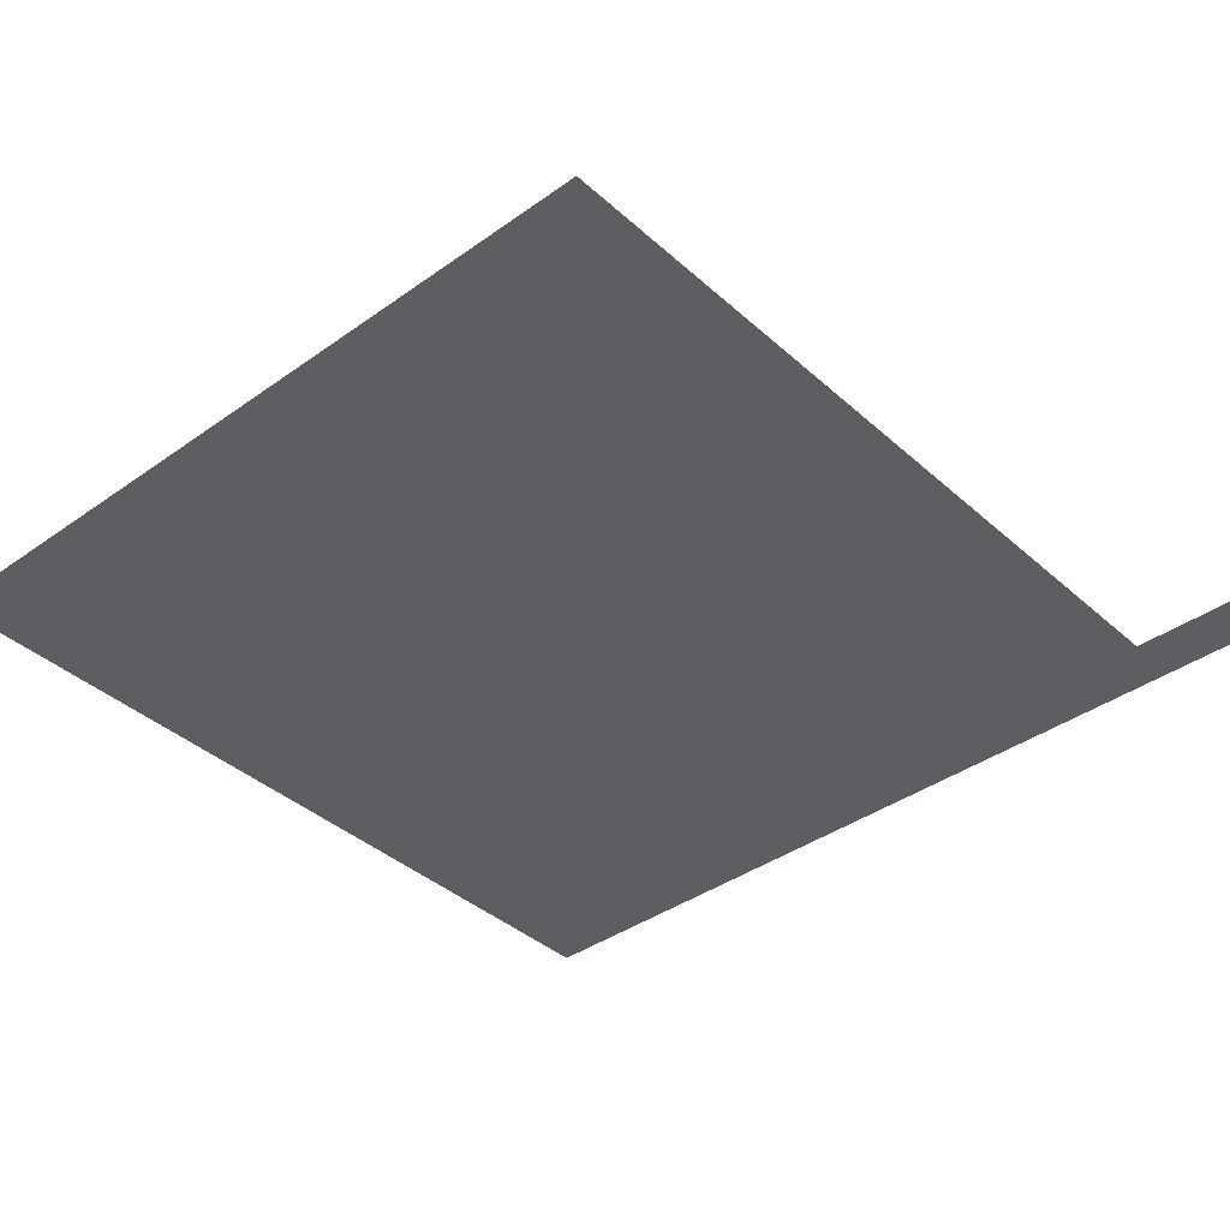
<metadata>
{"format":"obj","ext":"obj","renderer":"f3d","projection":"perspective","resolution":1024,"background":"white","views":[{"elev":-38.8,"azim":131.8,"up":"+Z"}]}
</metadata>
<code>
v -9.6 -0.64 0
v -10.24 -0.64 0
v -10.24 0 0
v -9.6 0 0
v -9.6 -1.28 0
v -10.24 -1.28 0
v -10.24 -0.64 0
v -9.6 -0.64 0
v -0.64 -1.92 0
v -1.28 -1.92 0
v -1.28 -1.28 0
v -0.64 -1.28 0
v -1.28 -1.92 0
v -1.92 -1.92 0
v -1.92 -1.28 0
v -1.28 -1.28 0
v -1.92 -1.92 0
v -2.56 -1.92 0
v -2.56 -1.28 0
v -1.92 -1.28 0
v -2.56 -1.92 0
v -3.2 -1.92 0
v -3.2 -1.28 0
v -2.56 -1.28 0
v -3.2 -1.92 0
v -3.84 -1.92 0
v -3.84 -1.28 0
v -3.2 -1.28 0
v -3.84 -1.92 0
v -4.48 -1.92 0
v -4.48 -1.28 0
v -3.84 -1.28 0
v -4.48 -1.92 0
v -5.12 -1.92 0
v -5.12 -1.28 0
v -4.48 -1.28 0
v -5.12 -1.92 0
v -5.76 -1.92 0
v -5.76 -1.28 0
v -5.12 -1.28 0
v -5.76 -1.92 0
v -6.4 -1.92 0
v -6.4 -1.28 0
v -5.76 -1.28 0
v -6.4 -1.92 0
v -7.04 -1.92 0
v -7.04 -1.28 0
v -6.4 -1.28 0
v -7.04 -1.92 0
v -7.68 -1.92 0
v -7.68 -1.28 0
v -7.04 -1.28 0
v -7.68 -1.92 0
v -8.32 -1.92 0
v -8.32 -1.28 0
v -7.68 -1.28 0
v -8.32 -1.92 0
v -8.96 -1.92 0
v -8.96 -1.28 0
v -8.32 -1.28 0
v -8.96 -1.92 0
v -9.6 -1.92 0
v -9.6 -1.28 0
v -8.96 -1.28 0
v -9.6 -1.92 0
v -10.24 -1.92 0
v -10.24 -1.28 0
v -9.6 -1.28 0
v -0.64 -2.56 0
v -1.28 -2.56 0
v -1.28 -1.92 0
v -0.64 -1.92 0
v -1.28 -2.56 0
v -1.92 -2.56 0
v -1.92 -1.92 0
v -1.28 -1.92 0
v -1.92 -2.56 0
v -2.56 -2.56 0
v -2.56 -1.92 0
v -1.92 -1.92 0
v -2.56 -2.56 0
v -3.2 -2.56 0
v -3.2 -1.92 0
v -2.56 -1.92 0
v -3.2 -2.56 0
v -3.84 -2.56 0
v -3.84 -1.92 0
v -3.2 -1.92 0
v -3.84 -2.56 0
v -4.48 -2.56 0
v -4.48 -1.92 0
v -3.84 -1.92 0
v -4.48 -2.56 0
v -5.12 -2.56 0
v -5.12 -1.92 0
v -4.48 -1.92 0
v -5.12 -2.56 0
v -5.76 -2.56 0
v -5.76 -1.92 0
v -5.12 -1.92 0
v -5.76 -2.56 0
v -6.4 -2.56 0
v -6.4 -1.92 0
v -5.76 -1.92 0
v -6.4 -2.56 0
v -7.04 -2.56 0
v -7.04 -1.92 0
v -6.4 -1.92 0
v -7.04 -2.56 0
v -7.68 -2.56 0
v -7.68 -1.92 0
v -7.04 -1.92 0
v -7.68 -2.56 0
v -8.32 -2.56 0
v -8.32 -1.92 0
v -7.68 -1.92 0
v -8.32 -2.56 0
v -8.96 -2.56 0
v -8.96 -1.92 0
v -8.32 -1.92 0
v -8.96 -2.56 0
v -9.6 -2.56 0
v -9.6 -1.92 0
v -8.96 -1.92 0
v -9.6 -2.56 0
v -10.24 -2.56 0
v -10.24 -1.92 0
v -9.6 -1.92 0
v -0.64 -3.2 0
v -1.28 -3.2 0
v -1.28 -2.56 0
v -0.64 -2.56 0
v -1.28 -3.2 0
v -1.92 -3.2 0
v -1.92 -2.56 0
v -1.28 -2.56 0
v -1.92 -3.2 0
v -2.56 -3.2 0
v -2.56 -2.56 0
v -1.92 -2.56 0
v -2.56 -3.2 0
v -3.2 -3.2 0
v -3.2 -2.56 0
v -2.56 -2.56 0
v -3.2 -3.2 0
v -3.84 -3.2 0
v -3.84 -2.56 0
v -3.2 -2.56 0
v -3.84 -3.2 0
v -4.48 -3.2 0
v -4.48 -2.56 0
v -3.84 -2.56 0
v -4.48 -3.2 0
v -5.12 -3.2 0
v -5.12 -2.56 0
v -4.48 -2.56 0
v -5.12 -3.2 0
v -5.76 -3.2 0
v -5.76 -2.56 0
v -5.12 -2.56 0
v -5.76 -3.2 0
v -6.4 -3.2 0
v -6.4 -2.56 0
v -5.76 -2.56 0
v -6.4 -3.2 0
v -7.04 -3.2 0
v -7.04 -2.56 0
v -6.4 -2.56 0
v -7.04 -3.2 0
v -7.68 -3.2 0
v -7.68 -2.56 0
v -7.04 -2.56 0
v -7.68 -3.2 0
v -8.32 -3.2 0
v -8.32 -2.56 0
v -7.68 -2.56 0
v -8.32 -3.2 0
v -8.96 -3.2 0
v -8.96 -2.56 0
v -8.32 -2.56 0
v -8.96 -3.2 0
v -9.6 -3.2 0
v -9.6 -2.56 0
v -8.96 -2.56 0
v -9.6 -3.2 0
v -10.24 -3.2 0
v -10.24 -2.56 0
v -9.6 -2.56 0
v -0.64 -3.84 0
v -1.28 -3.84 0
v -1.28 -3.2 0
v -0.64 -3.2 0
v -1.28 -3.84 0
v -1.92 -3.84 0
v -1.92 -3.2 0
v -1.28 -3.2 0
v -1.92 -3.84 0
v -2.56 -3.84 0
v -2.56 -3.2 0
v -1.92 -3.2 0
v -2.56 -3.84 0
v -3.2 -3.84 0
v -3.2 -3.2 0
v -2.56 -3.2 0
v -3.2 -3.84 0
v -3.84 -3.84 0
v -3.84 -3.2 0
v -3.2 -3.2 0
v -3.84 -3.84 0
v -4.48 -3.84 0
v -4.48 -3.2 0
v -3.84 -3.2 0
v -4.48 -3.84 0
v -5.12 -3.84 0
v -5.12 -3.2 0
v -4.48 -3.2 0
v -5.12 -3.84 0
v -5.76 -3.84 0
v -5.76 -3.2 0
v -5.12 -3.2 0
v -5.76 -3.84 0
v -6.4 -3.84 0
v -6.4 -3.2 0
v -5.76 -3.2 0
v -6.4 -3.84 0
v -7.04 -3.84 0
v -7.04 -3.2 0
v -6.4 -3.2 0
v -7.04 -3.84 0
v -7.68 -3.84 0
v -7.68 -3.2 0
v -7.04 -3.2 0
v -7.68 -3.84 0
v -8.32 -3.84 0
v -8.32 -3.2 0
v -7.68 -3.2 0
v -8.32 -3.84 0
v -8.96 -3.84 0
v -8.96 -3.2 0
v -8.32 -3.2 0
v -8.96 -3.84 0
v -9.6 -3.84 0
v -9.6 -3.2 0
v -8.96 -3.2 0
v -9.6 -3.84 0
v -10.24 -3.84 0
v -10.24 -3.2 0
v -9.6 -3.2 0
v -0.64 -4.48 0
v -1.28 -4.48 0
v -1.28 -3.84 0
v -0.64 -3.84 0
v -1.28 -4.48 0
v -1.92 -4.48 0
v -1.92 -3.84 0
v -1.28 -3.84 0
v -1.92 -4.48 0
v -2.56 -4.48 0
v -2.56 -3.84 0
v -1.92 -3.84 0
v -2.56 -4.48 0
v -3.2 -4.48 0
v -3.2 -3.84 0
v -2.56 -3.84 0
v -3.2 -4.48 0
v -3.84 -4.48 0
v -3.84 -3.84 0
v -3.2 -3.84 0
v -3.84 -4.48 0
v -4.48 -4.48 0
v -4.48 -3.84 0
v -3.84 -3.84 0
v -4.48 -4.48 0
v -5.12 -4.48 0
v -5.12 -3.84 0
v -4.48 -3.84 0
v -5.12 -4.48 0
v -5.76 -4.48 0
v -5.76 -3.84 0
v -5.12 -3.84 0
v -5.76 -4.48 0
v -6.4 -4.48 0
v -6.4 -3.84 0
v -5.76 -3.84 0
v -6.4 -4.48 0
v -7.04 -4.48 0
v -7.04 -3.84 0
v -6.4 -3.84 0
v -7.04 -4.48 0
v -7.68 -4.48 0
v -7.68 -3.84 0
v -7.04 -3.84 0
v -7.68 -4.48 0
v -8.32 -4.48 0
v -8.32 -3.84 0
v -7.68 -3.84 0
v -8.32 -4.48 0
v -8.96 -4.48 0
v -8.96 -3.84 0
v -8.32 -3.84 0
v -8.96 -4.48 0
v -9.6 -4.48 0
v -9.6 -3.84 0
v -8.96 -3.84 0
v -9.6 -4.48 0
v -10.24 -4.48 0
v -10.24 -3.84 0
v -9.6 -3.84 0
v -0.64 -5.12 0
v -1.28 -5.12 0
v -1.28 -4.48 0
v -0.64 -4.48 0
v -1.28 -5.12 0
v -1.92 -5.12 0
v -1.92 -4.48 0
v -1.28 -4.48 0
v -1.92 -5.12 0
v -2.56 -5.12 0
v -2.56 -4.48 0
v -1.92 -4.48 0
v -2.56 -5.12 0
v -3.2 -5.12 0
v -3.2 -4.48 0
v -2.56 -4.48 0
v -3.2 -5.12 0
v -3.84 -5.12 0
v -3.84 -4.48 0
v -3.2 -4.48 0
v -3.84 -5.12 0
v -4.48 -5.12 0
v -4.48 -4.48 0
v -3.84 -4.48 0
v -4.48 -5.12 0
v -5.12 -5.12 0
v -5.12 -4.48 0
v -4.48 -4.48 0
v -5.12 -5.12 0
v -5.76 -5.12 0
v -5.76 -4.48 0
v -5.12 -4.48 0
v -5.76 -5.12 0
v -6.4 -5.12 0
v -6.4 -4.48 0
v -5.76 -4.48 0
v -6.4 -5.12 0
v -7.04 -5.12 0
v -7.04 -4.48 0
v -6.4 -4.48 0
v -7.04 -5.12 0
v -7.68 -5.12 0
v -7.68 -4.48 0
v -7.04 -4.48 0
v -7.68 -5.12 0
v -8.32 -5.12 0
v -8.32 -4.48 0
v -7.68 -4.48 0
v -8.32 -5.12 0
v -8.96 -5.12 0
v -8.96 -4.48 0
v -8.32 -4.48 0
v -8.96 -5.12 0
v -9.6 -5.12 0
v -9.6 -4.48 0
v -8.96 -4.48 0
v -9.6 -5.12 0
v -10.24 -5.12 0
v -10.24 -4.48 0
v -9.6 -4.48 0
v -0.64 -5.76 0
v -1.28 -5.76 0
v -1.28 -5.12 0
v -0.64 -5.12 0
v -1.28 -5.76 0
v -1.92 -5.76 0
v -1.92 -5.12 0
v -1.28 -5.12 0
v -1.92 -5.76 0
v -2.56 -5.76 0
v -2.56 -5.12 0
v -1.92 -5.12 0
v -2.56 -5.76 0
v -3.2 -5.76 0
v -3.2 -5.12 0
v -2.56 -5.12 0
v -3.2 -5.76 0
v -3.84 -5.76 0
v -3.84 -5.12 0
v -3.2 -5.12 0
v -3.84 -5.76 0
v -4.48 -5.76 0
v -4.48 -5.12 0
v -3.84 -5.12 0
v -4.48 -5.76 0
v -5.12 -5.76 0
v -5.12 -5.12 0
v -4.48 -5.12 0
v -5.12 -5.76 0
v -5.76 -5.76 0
v -5.76 -5.12 0
v -5.12 -5.12 0
v -5.76 -5.76 0
v -6.4 -5.76 0
v -6.4 -5.12 0
v -5.76 -5.12 0
v -6.4 -5.76 0
v -7.04 -5.76 0
v -7.04 -5.12 0
v -6.4 -5.12 0
v -7.04 -5.76 0
v -7.68 -5.76 0
v -7.68 -5.12 0
v -7.04 -5.12 0
v -7.68 -5.76 0
v -8.32 -5.76 0
v -8.32 -5.12 0
v -7.68 -5.12 0
v -8.32 -5.76 0
v -8.96 -5.76 0
v -8.96 -5.12 0
v -8.32 -5.12 0
v -8.96 -5.76 0
v -9.6 -5.76 0
v -9.6 -5.12 0
v -8.96 -5.12 0
v -9.6 -5.76 0
v -10.24 -5.76 0
v -10.24 -5.12 0
v -9.6 -5.12 0
v -0.64 -6.4 0
v -1.28 -6.4 0
v -1.28 -5.76 0
v -0.64 -5.76 0
v -1.28 -6.4 0
v -1.92 -6.4 0
v -1.92 -5.76 0
v -1.28 -5.76 0
v -1.92 -6.4 0
v -2.56 -6.4 0
v -2.56 -5.76 0
v -1.92 -5.76 0
v -2.56 -6.4 0
v -3.2 -6.4 0
v -3.2 -5.76 0
v -2.56 -5.76 0
v -3.2 -6.4 0
v -3.84 -6.4 0
v -3.84 -5.76 0
v -3.2 -5.76 0
v -3.84 -6.4 0
v -4.48 -6.4 0
v -4.48 -5.76 0
v -3.84 -5.76 0
v -4.48 -6.4 0
v -5.12 -6.4 0
v -5.12 -5.76 0
v -4.48 -5.76 0
v -5.12 -6.4 0
v -5.76 -6.4 0
v -5.76 -5.76 0
v -5.12 -5.76 0
v -5.76 -6.4 0
v -6.4 -6.4 0
v -6.4 -5.76 0
v -5.76 -5.76 0
v -6.4 -6.4 0
v -7.04 -6.4 0
v -7.04 -5.76 0
v -6.4 -5.76 0
v -7.04 -6.4 0
v -7.68 -6.4 0
v -7.68 -5.76 0
v -7.04 -5.76 0
v -7.68 -6.4 0
v -8.32 -6.4 0
v -8.32 -5.76 0
v -7.68 -5.76 0
v -8.32 -6.4 0
v -8.96 -6.4 0
v -8.96 -5.76 0
v -8.32 -5.76 0
v -8.96 -6.4 0
v -9.6 -6.4 0
v -9.6 -5.76 0
v -8.96 -5.76 0
v -9.6 -6.4 0
v -10.24 -6.4 0
v -10.24 -5.76 0
v -9.6 -5.76 0
v -0.64 -7.04 0
v -1.28 -7.04 0
v -1.28 -6.4 0
v -0.64 -6.4 0
v -1.28 -7.04 0
v -1.92 -7.04 0
v -1.92 -6.4 0
v -1.28 -6.4 0
v -1.92 -7.04 0
v -2.56 -7.04 0
v -2.56 -6.4 0
v -1.92 -6.4 0
v -2.56 -7.04 0
v -3.2 -7.04 0
v -3.2 -6.4 0
v -2.56 -6.4 0
v -3.2 -7.04 0
v -3.84 -7.04 0
v -3.84 -6.4 0
v -3.2 -6.4 0
v -3.84 -7.04 0
v -4.48 -7.04 0
v -4.48 -6.4 0
v -3.84 -6.4 0
v -4.48 -7.04 0
v -5.12 -7.04 0
v -5.12 -6.4 0
v -4.48 -6.4 0
v -5.12 -7.04 0
v -5.76 -7.04 0
v -5.76 -6.4 0
v -5.12 -6.4 0
v -5.76 -7.04 0
v -6.4 -7.04 0
v -6.4 -6.4 0
v -5.76 -6.4 0
v -6.4 -7.04 0
v -7.04 -7.04 0
v -7.04 -6.4 0
v -6.4 -6.4 0
v -7.04 -7.04 0
v -7.68 -7.04 0
v -7.68 -6.4 0
v -7.04 -6.4 0
v -7.68 -7.04 0
v -8.32 -7.04 0
v -8.32 -6.4 0
v -7.68 -6.4 0
v -8.32 -7.04 0
v -8.96 -7.04 0
v -8.96 -6.4 0
v -8.32 -6.4 0
v -8.96 -7.04 0
v -9.6 -7.04 0
v -9.6 -6.4 0
v -8.96 -6.4 0
v -9.6 -7.04 0
v -10.24 -7.04 0
v -10.24 -6.4 0
v -9.6 -6.4 0
v -0.64 -7.68 0
v -1.28 -7.68 0
v -1.28 -7.04 0
v -0.64 -7.04 0
v -1.28 -7.68 0
v -1.92 -7.68 0
v -1.92 -7.04 0
v -1.28 -7.04 0
v -1.92 -7.68 0
v -2.56 -7.68 0
v -2.56 -7.04 0
v -1.92 -7.04 0
v -2.56 -7.68 0
v -3.2 -7.68 0
v -3.2 -7.04 0
v -2.56 -7.04 0
v -3.2 -7.68 0
v -3.84 -7.68 0
v -3.84 -7.04 0
v -3.2 -7.04 0
v -3.84 -7.68 0
v -4.48 -7.68 0
v -4.48 -7.04 0
v -3.84 -7.04 0
v -4.48 -7.68 0
v -5.12 -7.68 0
v -5.12 -7.04 0
v -4.48 -7.04 0
v -5.12 -7.68 0
v -5.76 -7.68 0
v -5.76 -7.04 0
v -5.12 -7.04 0
v -5.76 -7.68 0
v -6.4 -7.68 0
v -6.4 -7.04 0
v -5.76 -7.04 0
v -6.4 -7.68 0
v -7.04 -7.68 0
v -7.04 -7.04 0
v -6.4 -7.04 0
v -7.04 -7.68 0
v -7.68 -7.68 0
v -7.68 -7.04 0
v -7.04 -7.04 0
v -7.68 -7.68 0
v -8.32 -7.68 0
v -8.32 -7.04 0
v -7.68 -7.04 0
v -8.32 -7.68 0
v -8.96 -7.68 0
v -8.96 -7.04 0
v -8.32 -7.04 0
v -8.96 -7.68 0
v -9.6 -7.68 0
v -9.6 -7.04 0
v -8.96 -7.04 0
v -9.6 -7.68 0
v -10.24 -7.68 0
v -10.24 -7.04 0
v -9.6 -7.04 0
v -0.64 -8.32 0
v -1.28 -8.32 0
v -1.28 -7.68 0
v -0.64 -7.68 0
v -1.28 -8.32 0
v -1.92 -8.32 0
v -1.92 -7.68 0
v -1.28 -7.68 0
v -1.92 -8.32 0
v -2.56 -8.32 0
v -2.56 -7.68 0
v -1.92 -7.68 0
v -2.56 -8.32 0
v -3.2 -8.32 0
v -3.2 -7.68 0
v -2.56 -7.68 0
v -3.2 -8.32 0
v -3.84 -8.32 0
v -3.84 -7.68 0
v -3.2 -7.68 0
v -3.84 -8.32 0
v -4.48 -8.32 0
v -4.48 -7.68 0
v -3.84 -7.68 0
v -4.48 -8.32 0
v -5.12 -8.32 0
v -5.12 -7.68 0
v -4.48 -7.68 0
v -5.12 -8.32 0
v -5.76 -8.32 0
v -5.76 -7.68 0
v -5.12 -7.68 0
v -5.76 -8.32 0
v -6.4 -8.32 0
v -6.4 -7.68 0
v -5.76 -7.68 0
v -6.4 -8.32 0
v -7.04 -8.32 0
v -7.04 -7.68 0
v -6.4 -7.68 0
v -7.04 -8.32 0
v -7.68 -8.32 0
v -7.68 -7.68 0
v -7.04 -7.68 0
v -7.68 -8.32 0
v -8.32 -8.32 0
v -8.32 -7.68 0
v -7.68 -7.68 0
v -8.32 -8.32 0
v -8.96 -8.32 0
v -8.96 -7.68 0
v -8.32 -7.68 0
v -8.96 -8.32 0
v -9.6 -8.32 0
v -9.6 -7.68 0
v -8.96 -7.68 0
v -9.6 -8.32 0
v -10.24 -8.32 0
v -10.24 -7.68 0
v -9.6 -7.68 0
v -0.64 -8.96 0
v -1.28 -8.96 0
v -1.28 -8.32 0
v -0.64 -8.32 0
v -1.28 -8.96 0
v -1.92 -8.96 0
v -1.92 -8.32 0
v -1.28 -8.32 0
v -1.92 -8.96 0
v -2.56 -8.96 0
v -2.56 -8.32 0
v -1.92 -8.32 0
v -2.56 -8.96 0
v -3.2 -8.96 0
v -3.2 -8.32 0
v -2.56 -8.32 0
v -3.2 -8.96 0
v -3.84 -8.96 0
v -3.84 -8.32 0
v -3.2 -8.32 0
v -3.84 -8.96 0
v -4.48 -8.96 0
v -4.48 -8.32 0
v -3.84 -8.32 0
v -4.48 -8.96 0
v -5.12 -8.96 0
v -5.12 -8.32 0
v -4.48 -8.32 0
v -5.12 -8.96 0
v -5.76 -8.96 0
v -5.76 -8.32 0
v -5.12 -8.32 0
v -5.76 -8.96 0
v -6.4 -8.96 0
v -6.4 -8.32 0
v -5.76 -8.32 0
v -6.4 -8.96 0
v -7.04 -8.96 0
v -7.04 -8.32 0
v -6.4 -8.32 0
v -7.04 -8.96 0
v -7.68 -8.96 0
v -7.68 -8.32 0
v -7.04 -8.32 0
v -7.68 -8.96 0
v -8.32 -8.96 0
v -8.32 -8.32 0
v -7.68 -8.32 0
v -8.32 -8.96 0
v -8.96 -8.96 0
v -8.96 -8.32 0
v -8.32 -8.32 0
v -8.96 -8.96 0
v -9.6 -8.96 0
v -9.6 -8.32 0
v -8.96 -8.32 0
v -9.6 -8.96 0
v -10.24 -8.96 0
v -10.24 -8.32 0
v -9.6 -8.32 0
v -0.64 -9.6 0
v -1.28 -9.6 0
v -1.28 -8.96 0
v -0.64 -8.96 0
v -1.28 -9.6 0
v -1.92 -9.6 0
v -1.92 -8.96 0
v -1.28 -8.96 0
v -1.92 -9.6 0
v -2.56 -9.6 0
v -2.56 -8.96 0
v -1.92 -8.96 0
v -2.56 -9.6 0
v -3.2 -9.6 0
v -3.2 -8.96 0
v -2.56 -8.96 0
v -3.2 -9.6 0
v -3.84 -9.6 0
v -3.84 -8.96 0
v -3.2 -8.96 0
v -3.84 -9.6 0
v -4.48 -9.6 0
v -4.48 -8.96 0
v -3.84 -8.96 0
v -4.48 -9.6 0
v -5.12 -9.6 0
v -5.12 -8.96 0
v -4.48 -8.96 0
v -5.12 -9.6 0
v -5.76 -9.6 0
v -5.76 -8.96 0
v -5.12 -8.96 0
v -5.76 -9.6 0
v -6.4 -9.6 0
v -6.4 -8.96 0
v -5.76 -8.96 0
v -6.4 -9.6 0
v -7.04 -9.6 0
v -7.04 -8.96 0
v -6.4 -8.96 0
v -7.04 -9.6 0
v -7.68 -9.6 0
v -7.68 -8.96 0
v -7.04 -8.96 0
v -7.68 -9.6 0
v -8.32 -9.6 0
v -8.32 -8.96 0
v -7.68 -8.96 0
v -8.32 -9.6 0
v -8.96 -9.6 0
v -8.96 -8.96 0
v -8.32 -8.96 0
v -8.96 -9.6 0
v -9.6 -9.6 0
v -9.6 -8.96 0
v -8.96 -8.96 0
v -9.6 -9.6 0
v -10.24 -9.6 0
v -10.24 -8.96 0
v -9.6 -8.96 0
v -0.64 -10.24 0
v -1.28 -10.24 0
v -1.28 -9.6 0
v -0.64 -9.6 0
v -1.28 -10.24 0
v -1.92 -10.24 0
v -1.92 -9.6 0
v -1.28 -9.6 0
v -1.92 -10.24 0
v -2.56 -10.24 0
v -2.56 -9.6 0
v -1.92 -9.6 0
v -2.56 -10.24 0
v -3.2 -10.24 0
v -3.2 -9.6 0
v -2.56 -9.6 0
v -3.2 -10.24 0
v -3.84 -10.24 0
v -3.84 -9.6 0
v -3.2 -9.6 0
v -3.84 -10.24 0
v -4.48 -10.24 0
v -4.48 -9.6 0
v -3.84 -9.6 0
v -4.48 -10.24 0
v -5.12 -10.24 0
v -5.12 -9.6 0
v -4.48 -9.6 0
v -5.12 -10.24 0
v -5.76 -10.24 0
v -5.76 -9.6 0
v -5.12 -9.6 0
v -5.76 -10.24 0
v -6.4 -10.24 0
v -6.4 -9.6 0
v -5.76 -9.6 0
v -6.4 -10.24 0
v -7.04 -10.24 0
v -7.04 -9.6 0
v -6.4 -9.6 0
v -7.04 -10.24 0
v -7.68 -10.24 0
v -7.68 -9.6 0
v -7.04 -9.6 0
v -7.68 -10.24 0
v -8.32 -10.24 0
v -8.32 -9.6 0
v -7.68 -9.6 0
v -8.32 -10.24 0
v -8.96 -10.24 0
v -8.96 -9.6 0
v -8.32 -9.6 0
v -8.96 -10.24 0
v -9.6 -10.24 0
v -9.6 -9.6 0
v -8.96 -9.6 0
v -9.6 -10.24 0
v -10.24 -10.24 0
v -10.24 -9.6 0
v -9.6 -9.6 0
g BM2._mesh_0036
f 1 2 3 4
f 5 6 7 8
f 9 10 11 12
f 13 14 15 16
f 17 18 19 20
f 21 22 23 24
f 25 26 27 28
f 29 30 31 32
f 33 34 35 36
f 37 38 39 40
f 41 42 43 44
f 45 46 47 48
f 49 50 51 52
f 53 54 55 56
f 57 58 59 60
f 61 62 63 64
f 65 66 67 68
f 69 70 71 72
f 73 74 75 76
f 77 78 79 80
f 81 82 83 84
f 85 86 87 88
f 89 90 91 92
f 93 94 95 96
f 97 98 99 100
f 101 102 103 104
f 105 106 107 108
f 109 110 111 112
f 113 114 115 116
f 117 118 119 120
f 121 122 123 124
f 125 126 127 128
f 129 130 131 132
f 133 134 135 136
f 137 138 139 140
f 141 142 143 144
f 145 146 147 148
f 149 150 151 152
f 153 154 155 156
f 157 158 159 160
f 161 162 163 164
f 165 166 167 168
f 169 170 171 172
f 173 174 175 176
f 177 178 179 180
f 181 182 183 184
f 185 186 187 188
f 189 190 191 192
f 193 194 195 196
f 197 198 199 200
f 201 202 203 204
f 205 206 207 208
f 209 210 211 212
f 213 214 215 216
f 217 218 219 220
f 221 222 223 224
f 225 226 227 228
f 229 230 231 232
f 233 234 235 236
f 237 238 239 240
f 241 242 243 244
f 245 246 247 248
f 249 250 251 252
f 253 254 255 256
f 257 258 259 260
f 261 262 263 264
f 265 266 267 268
f 269 270 271 272
f 273 274 275 276
f 277 278 279 280
f 281 282 283 284
f 285 286 287 288
f 289 290 291 292
f 293 294 295 296
f 297 298 299 300
f 301 302 303 304
f 305 306 307 308
f 309 310 311 312
f 313 314 315 316
f 317 318 319 320
f 321 322 323 324
f 325 326 327 328
f 329 330 331 332
f 333 334 335 336
f 337 338 339 340
f 341 342 343 344
f 345 346 347 348
f 349 350 351 352
f 353 354 355 356
f 357 358 359 360
f 361 362 363 364
f 365 366 367 368
f 369 370 371 372
f 373 374 375 376
f 377 378 379 380
f 381 382 383 384
f 385 386 387 388
f 389 390 391 392
f 393 394 395 396
f 397 398 399 400
f 401 402 403 404
f 405 406 407 408
f 409 410 411 412
f 413 414 415 416
f 417 418 419 420
f 421 422 423 424
f 425 426 427 428
f 429 430 431 432
f 433 434 435 436
f 437 438 439 440
f 441 442 443 444
f 445 446 447 448
f 449 450 451 452
f 453 454 455 456
f 457 458 459 460
f 461 462 463 464
f 465 466 467 468
f 469 470 471 472
f 473 474 475 476
f 477 478 479 480
f 481 482 483 484
f 485 486 487 488
f 489 490 491 492
f 493 494 495 496
f 497 498 499 500
f 501 502 503 504
f 505 506 507 508
f 509 510 511 512
f 513 514 515 516
f 517 518 519 520
f 521 522 523 524
f 525 526 527 528
f 529 530 531 532
f 533 534 535 536
f 537 538 539 540
f 541 542 543 544
f 545 546 547 548
f 549 550 551 552
f 553 554 555 556
f 557 558 559 560
f 561 562 563 564
f 565 566 567 568
f 569 570 571 572
f 573 574 575 576
f 577 578 579 580
f 581 582 583 584
f 585 586 587 588
f 589 590 591 592
f 593 594 595 596
f 597 598 599 600
f 601 602 603 604
f 605 606 607 608
f 609 610 611 612
f 613 614 615 616
f 617 618 619 620
f 621 622 623 624
f 625 626 627 628
f 629 630 631 632
f 633 634 635 636
f 637 638 639 640
f 641 642 643 644
f 645 646 647 648
f 649 650 651 652
f 653 654 655 656
f 657 658 659 660
f 661 662 663 664
f 665 666 667 668
f 669 670 671 672
f 673 674 675 676
f 677 678 679 680
f 681 682 683 684
f 685 686 687 688
f 689 690 691 692
f 693 694 695 696
f 697 698 699 700
f 701 702 703 704
f 705 706 707 708
f 709 710 711 712
f 713 714 715 716
f 717 718 719 720
f 721 722 723 724
f 725 726 727 728
f 729 730 731 732
f 733 734 735 736
f 737 738 739 740
f 741 742 743 744
f 745 746 747 748
f 749 750 751 752
f 753 754 755 756
f 757 758 759 760
f 761 762 763 764
f 765 766 767 768
f 769 770 771 772
f 773 774 775 776
f 777 778 779 780
f 781 782 783 784
f 785 786 787 788
f 789 790 791 792
f 793 794 795 796
f 797 798 799 800
f 801 802 803 804
f 805 806 807 808
f 809 810 811 812
f 813 814 815 816
f 817 818 819 820
f 821 822 823 824
f 825 826 827 828
f 829 830 831 832
f 833 834 835 836
f 837 838 839 840
f 841 842 843 844
f 845 846 847 848

</code>
